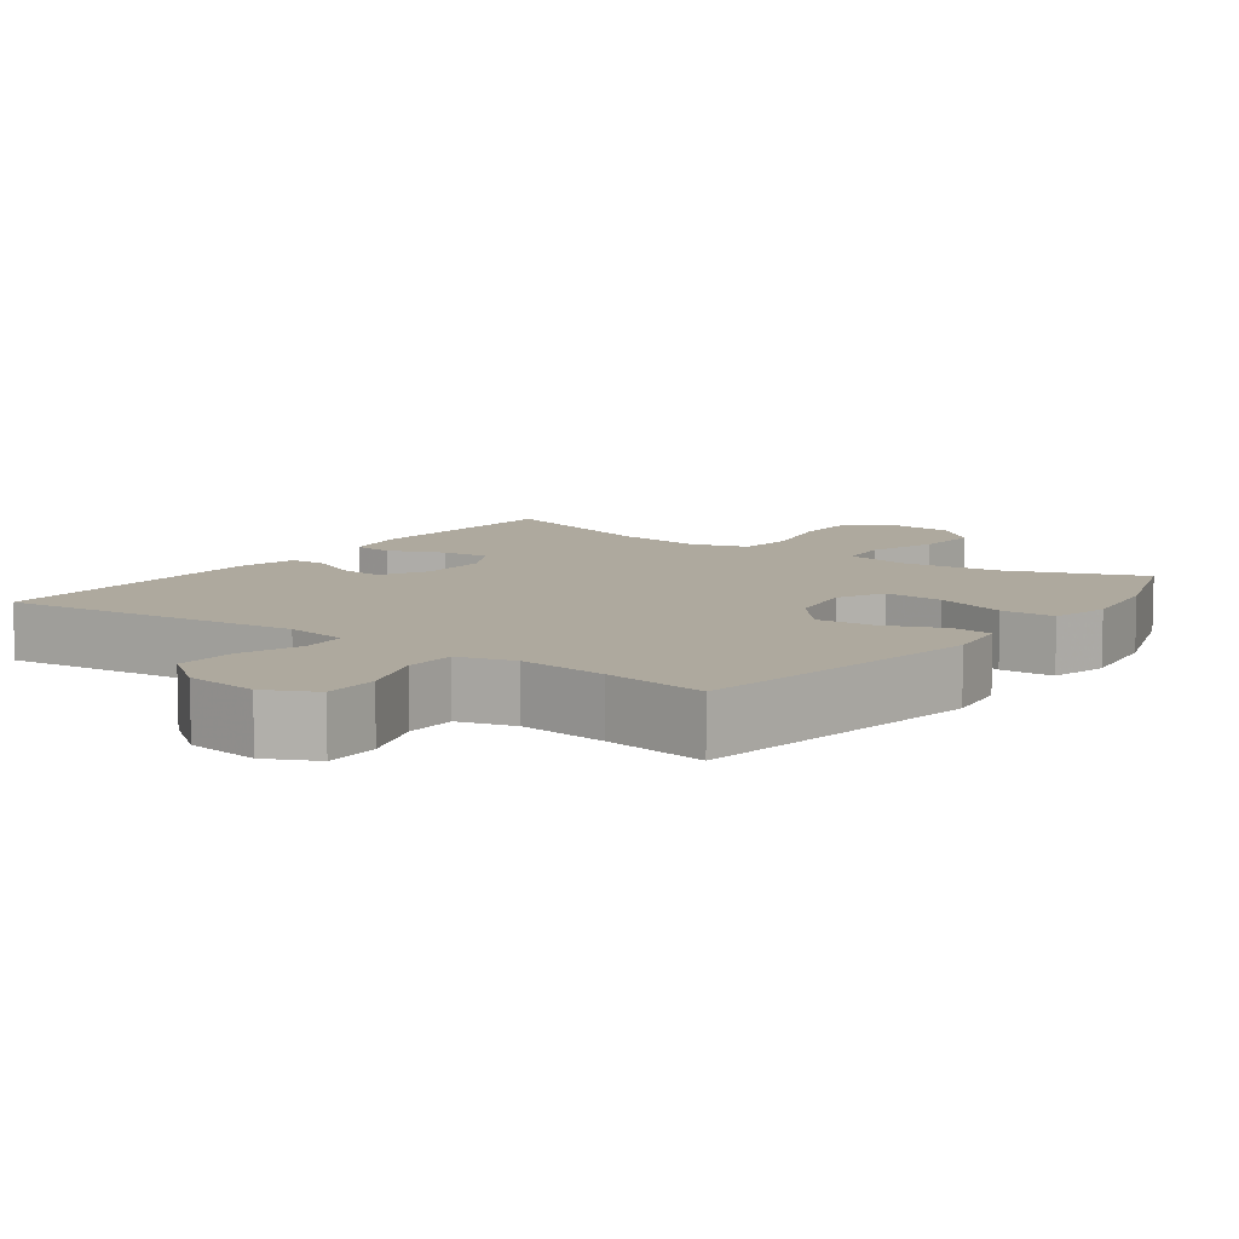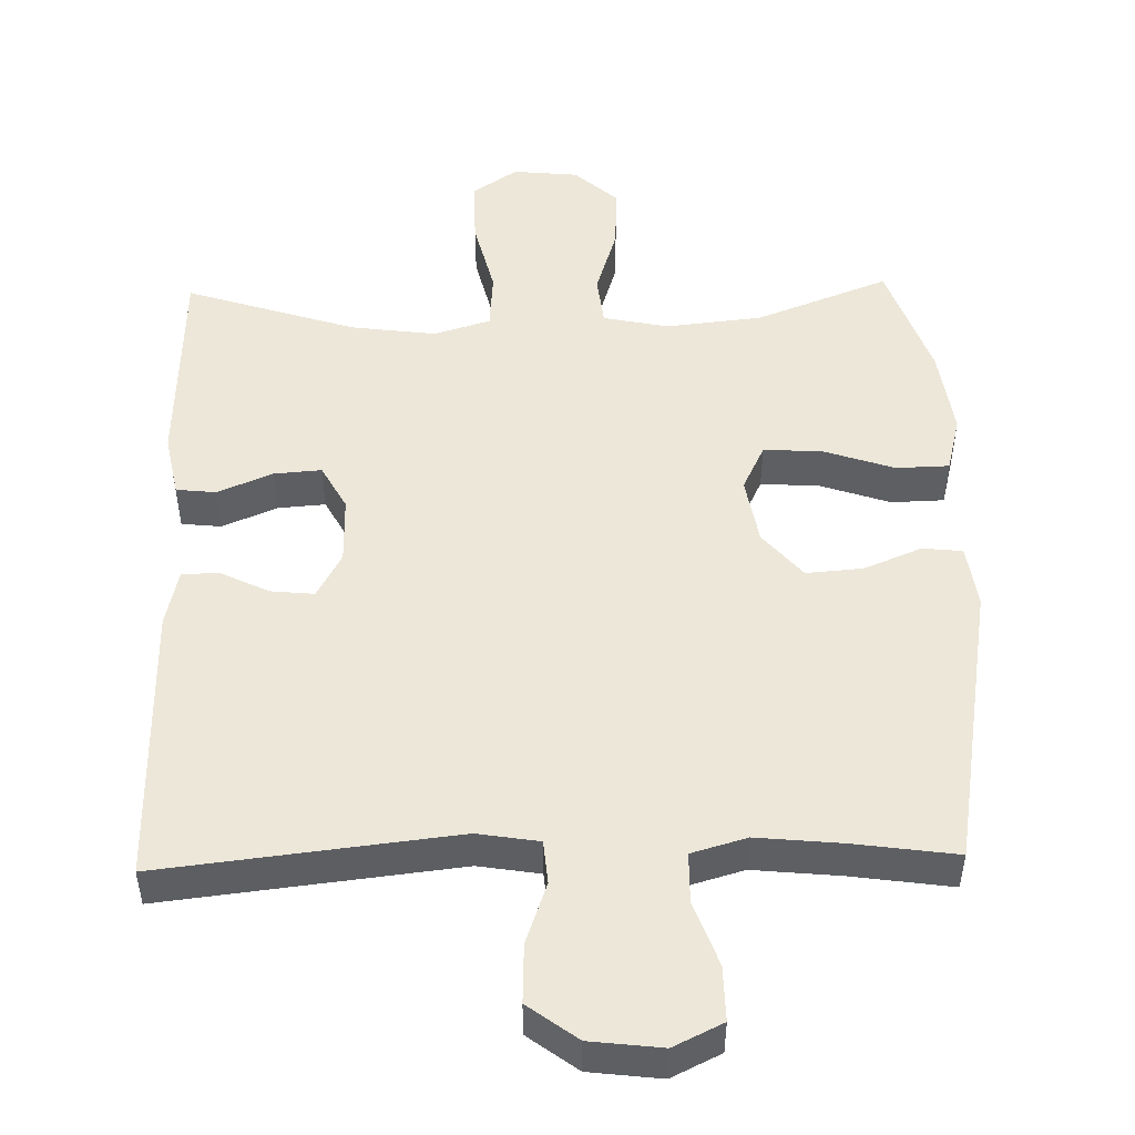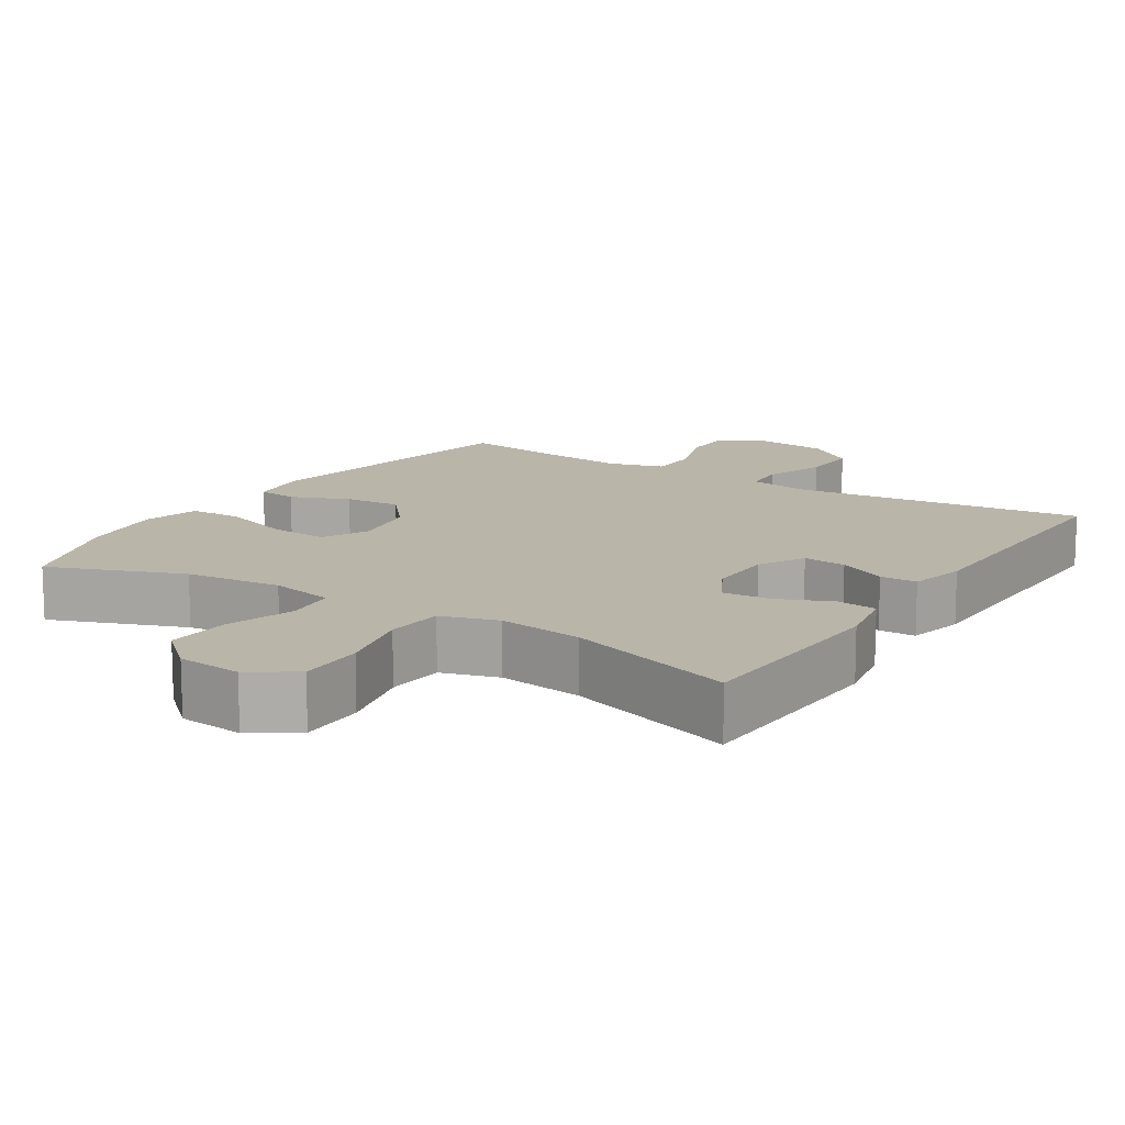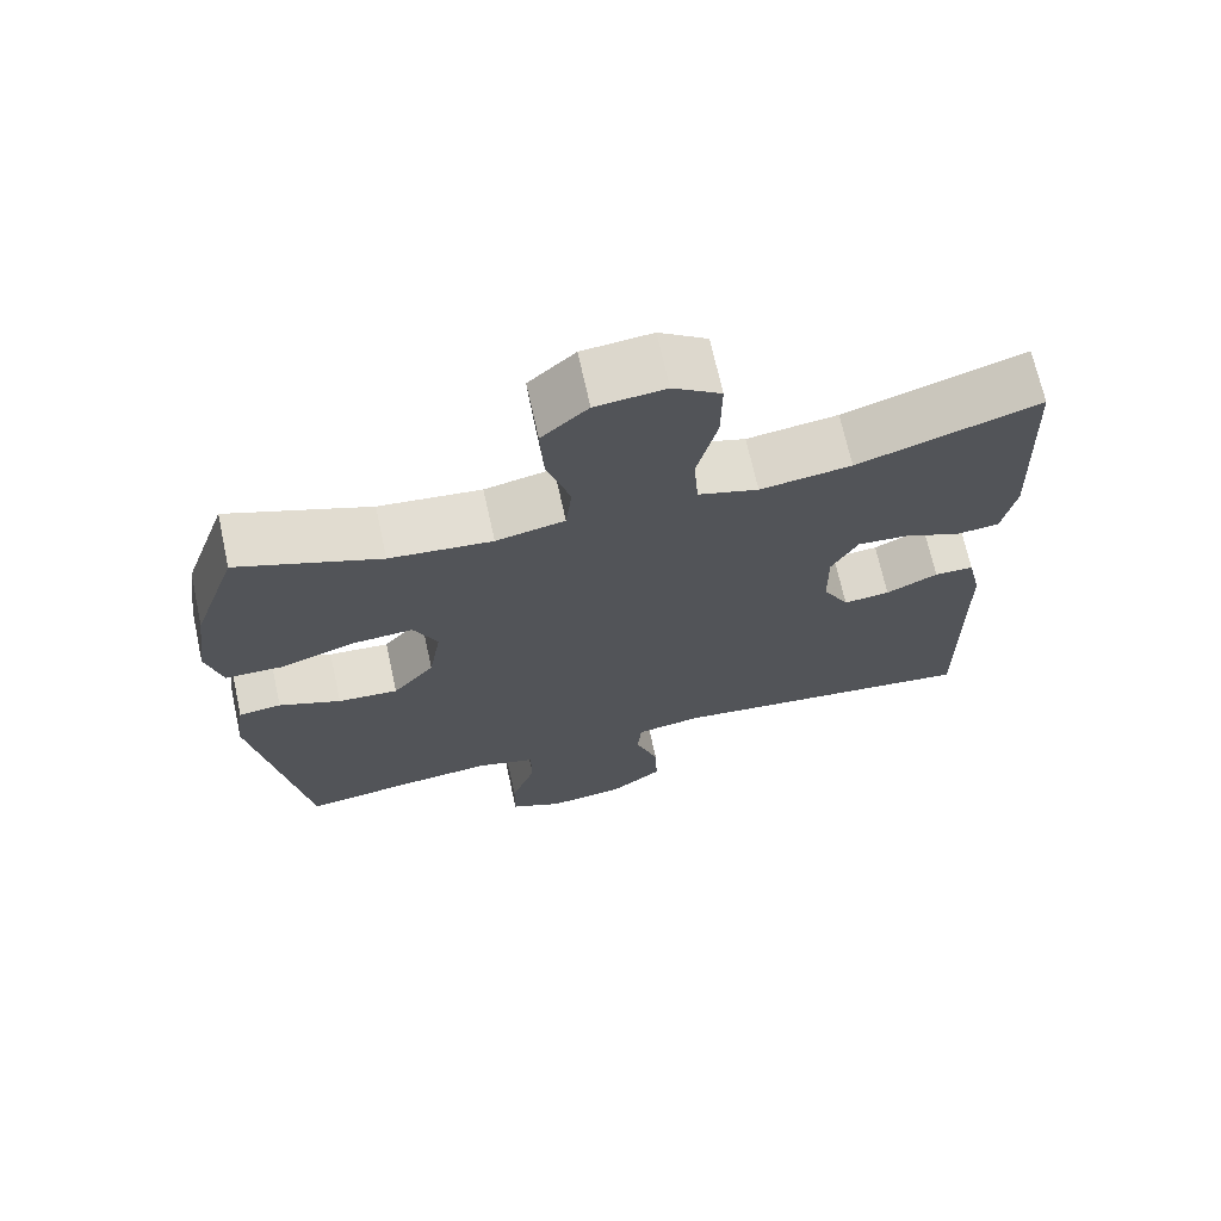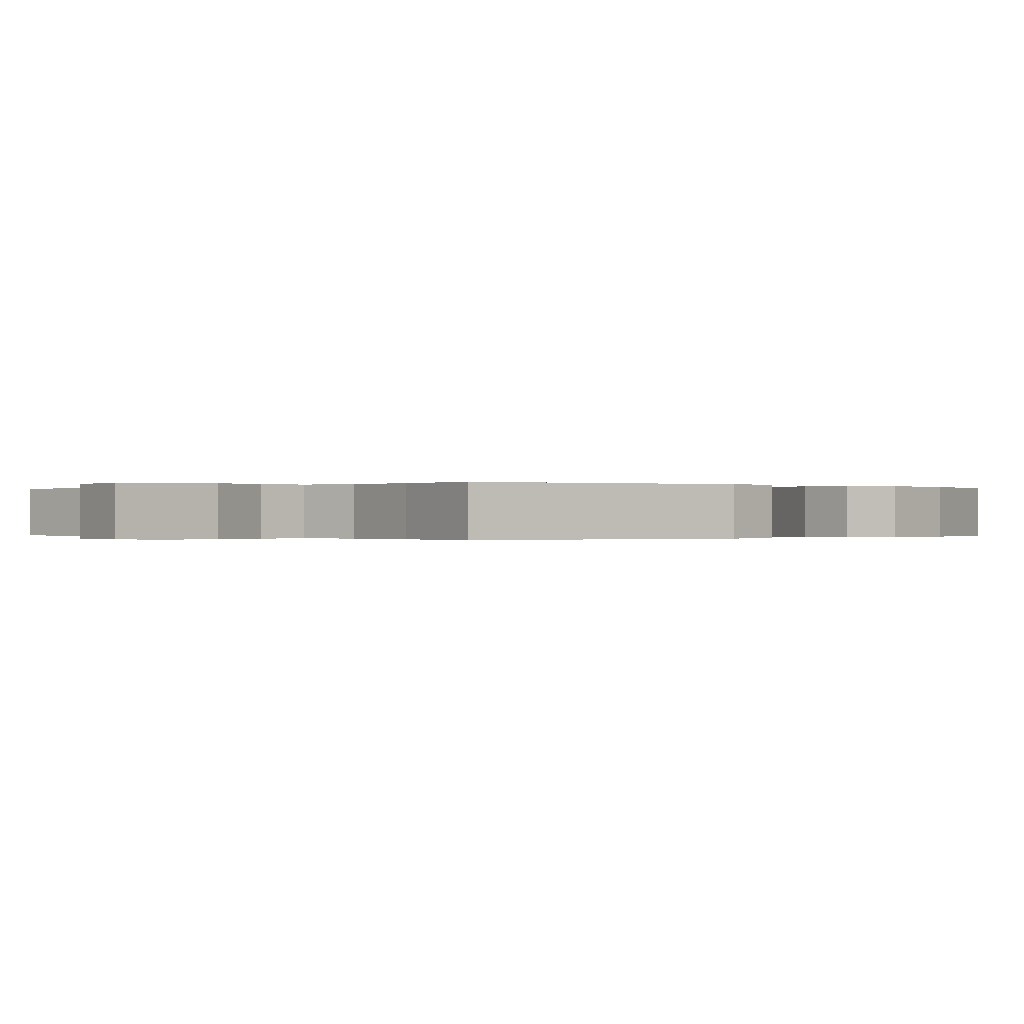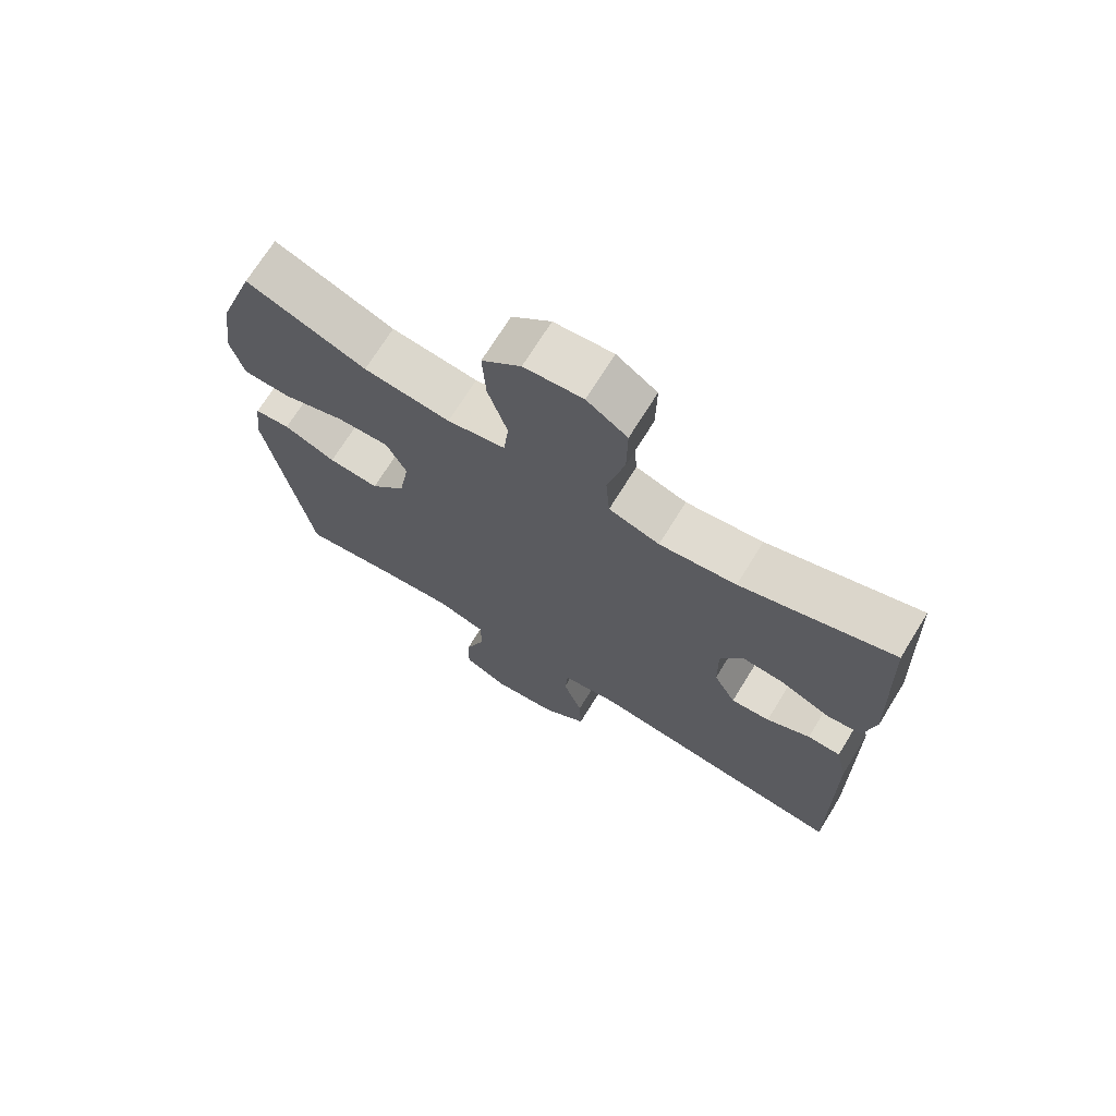
<metadata>
{"format":"obj","ext":"obj","renderer":"f3d","projection":"perspective","resolution":1024,"background":"white","views":[{"elev":9.0,"azim":-143.9,"up":"+Y"},{"elev":49.6,"azim":178.6,"up":"+Y"},{"elev":13.4,"azim":32.7,"up":"+Y"},{"elev":69.4,"azim":-12.4,"up":"+Z"},{"elev":-0.1,"azim":-132.2,"up":"+Y"},{"elev":70.8,"azim":31.7,"up":"+Z"}]}
</metadata>
<code>
v 0.5 0.07 -0.5
v 0.095 0.07 -0.454
v 0.01 0.07 -0.468
v 0.005 0.07 -0.528
v 0.035 0.07 -0.613
v 0.038 0.07 -0.694
v -0.03 0.07 -0.745
v -0.129 0.07 -0.757
v -0.197 0.07 -0.724
v -0.196 0.07 -0.649
v -0.164 0.07 -0.559
v -0.165 0.07 -0.49
v -0.241 0.07 -0.468
v -0.36 0.07 -0.48
v -0.5 0.07 -0.5
v -0.567 0.07 -0.104
v -0.555 0.07 -0.017
v -0.5 0.07 -0.011
v -0.42 0.07 -0.044
v -0.342 0.07 -0.05
v -0.288 0.07 0.014
v -0.272 0.07 0.108
v -0.303 0.07 0.172
v -0.384 0.07 0.167
v -0.481 0.07 0.134
v -0.554 0.07 0.136
v -0.574 0.07 0.214
v -0.557 0.07 0.336
v -0.5 0.07 0.5
v -0.316 0.07 0.429
v -0.183 0.07 0.415
v -0.094 0.07 0.434
v -0.086 0.07 0.504
v -0.116 0.07 0.599
v -0.121 0.07 0.688
v -0.061 0.07 0.742
v 0.029 0.07 0.751
v 0.091 0.07 0.709
v 0.09 0.07 0.618
v 0.064 0.07 0.512
v 0.07 0.07 0.432
v 0.148 0.07 0.408
v 0.266 0.07 0.424
v 0.5 0.07 0.5
v 0.512 0.07 0.205
v 0.495 0.07 0.118
v 0.44 0.07 0.112
v 0.365 0.07 0.144
v 0.299 0.07 0.149
v 0.265 0.07 0.086
v 0.266 0.07 -0.007
v 0.3 0.07 -0.07
v 0.36 0.07 -0.064
v 0.427 0.07 -0.031
v 0.478 0.07 -0.032
v 0.496 0.07 -0.111
v 0.5 0 -0.5
v 0.095 0 -0.454
v 0.01 0 -0.468
v 0.005 0 -0.528
v 0.035 0 -0.613
v 0.038 0 -0.694
v -0.03 0 -0.745
v -0.129 0 -0.757
v -0.197 0 -0.724
v -0.196 0 -0.649
v -0.164 0 -0.559
v -0.165 0 -0.49
v -0.241 0 -0.468
v -0.36 0 -0.48
v -0.5 0 -0.5
v -0.567 0 -0.104
v -0.555 0 -0.017
v -0.5 0 -0.011
v -0.42 0 -0.044
v -0.342 0 -0.05
v -0.288 0 0.014
v -0.272 0 0.108
v -0.303 0 0.172
v -0.384 0 0.167
v -0.481 0 0.134
v -0.554 0 0.136
v -0.574 0 0.214
v -0.557 0 0.336
v -0.5 0 0.5
v -0.316 0 0.429
v -0.183 0 0.415
v -0.094 0 0.434
v -0.086 0 0.504
v -0.116 0 0.599
v -0.121 0 0.688
v -0.061 0 0.742
v 0.029 0 0.751
v 0.091 0 0.709
v 0.09 0 0.618
v 0.064 0 0.512
v 0.07 0 0.432
v 0.148 0 0.408
v 0.266 0 0.424
v 0.5 0 0.5
v 0.512 0 0.205
v 0.495 0 0.118
v 0.44 0 0.112
v 0.365 0 0.144
v 0.299 0 0.149
v 0.265 0 0.086
v 0.266 0 -0.007
v 0.3 0 -0.07
v 0.36 0 -0.064
v 0.427 0 -0.031
v 0.478 0 -0.032
v 0.496 0 -0.111
f 53 54 55 56
f 52 53 56 1
f 51 52 1 2
f 50 51 2 3
f 45 46 47 48
f 43 44 45 48
f 42 43 48 49
f 41 42 49 50
f 37 38 39 40
f 37 40 41
f 36 37 41
f 33 34 35 36
f 33 36 41
f 32 33 41 50
f 27 28 29 30
f 27 30 31
f 24 25 26 27
f 23 24 27 31
f 22 23 31 32
f 16 17 18 19
f 14 15 16 19
f 13 14 19 20
f 12 13 20 21
f 8 9 10 11
f 8 11 12
f 7 8 12
f 4 5 6 7
f 3 4 7 12
f 21 22 32 50
f 3 12 21 50
f 112 111 110 109
f 57 112 109 108
f 58 57 108 107
f 59 58 107 106
f 104 103 102 101
f 104 101 100 99
f 105 104 99 98
f 106 105 98 97
f 96 95 94 93
f 97 96 93
f 97 93 92
f 92 91 90 89
f 97 92 89
f 106 97 89 88
f 86 85 84 83
f 87 86 83
f 83 82 81 80
f 87 83 80 79
f 88 87 79 78
f 75 74 73 72
f 75 72 71 70
f 76 75 70 69
f 77 76 69 68
f 67 66 65 64
f 68 67 64
f 68 64 63
f 63 62 61 60
f 68 63 60 59
f 106 88 78 77
f 106 77 68 59
f 1 57 58 2
f 2 58 59 3
f 3 59 60 4
f 4 60 61 5
f 5 61 62 6
f 6 62 63 7
f 7 63 64 8
f 8 64 65 9
f 9 65 66 10
f 10 66 67 11
f 11 67 68 12
f 12 68 69 13
f 13 69 70 14
f 14 70 71 15
f 15 71 72 16
f 16 72 73 17
f 17 73 74 18
f 18 74 75 19
f 19 75 76 20
f 20 76 77 21
f 21 77 78 22
f 22 78 79 23
f 23 79 80 24
f 24 80 81 25
f 25 81 82 26
f 26 82 83 27
f 27 83 84 28
f 28 84 85 29
f 29 85 86 30
f 30 86 87 31
f 31 87 88 32
f 32 88 89 33
f 33 89 90 34
f 34 90 91 35
f 35 91 92 36
f 36 92 93 37
f 37 93 94 38
f 38 94 95 39
f 39 95 96 40
f 40 96 97 41
f 41 97 98 42
f 42 98 99 43
f 43 99 100 44
f 44 100 101 45
f 45 101 102 46
f 46 102 103 47
f 47 103 104 48
f 48 104 105 49
f 49 105 106 50
f 50 106 107 51
f 51 107 108 52
f 52 108 109 53
f 53 109 110 54
f 54 110 111 55
f 55 111 112 56
f 56 112 57 1

</code>
